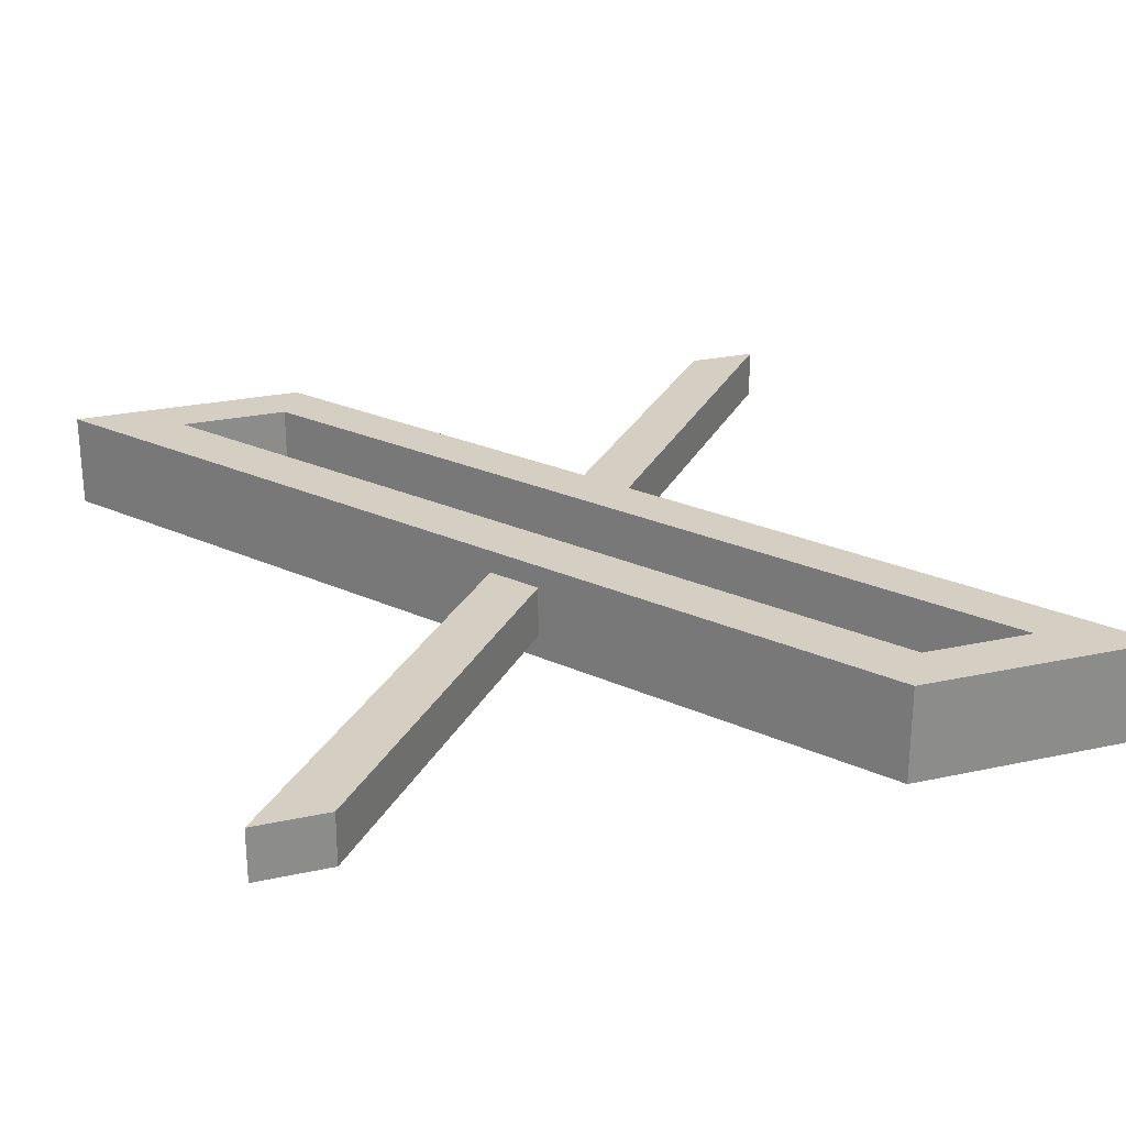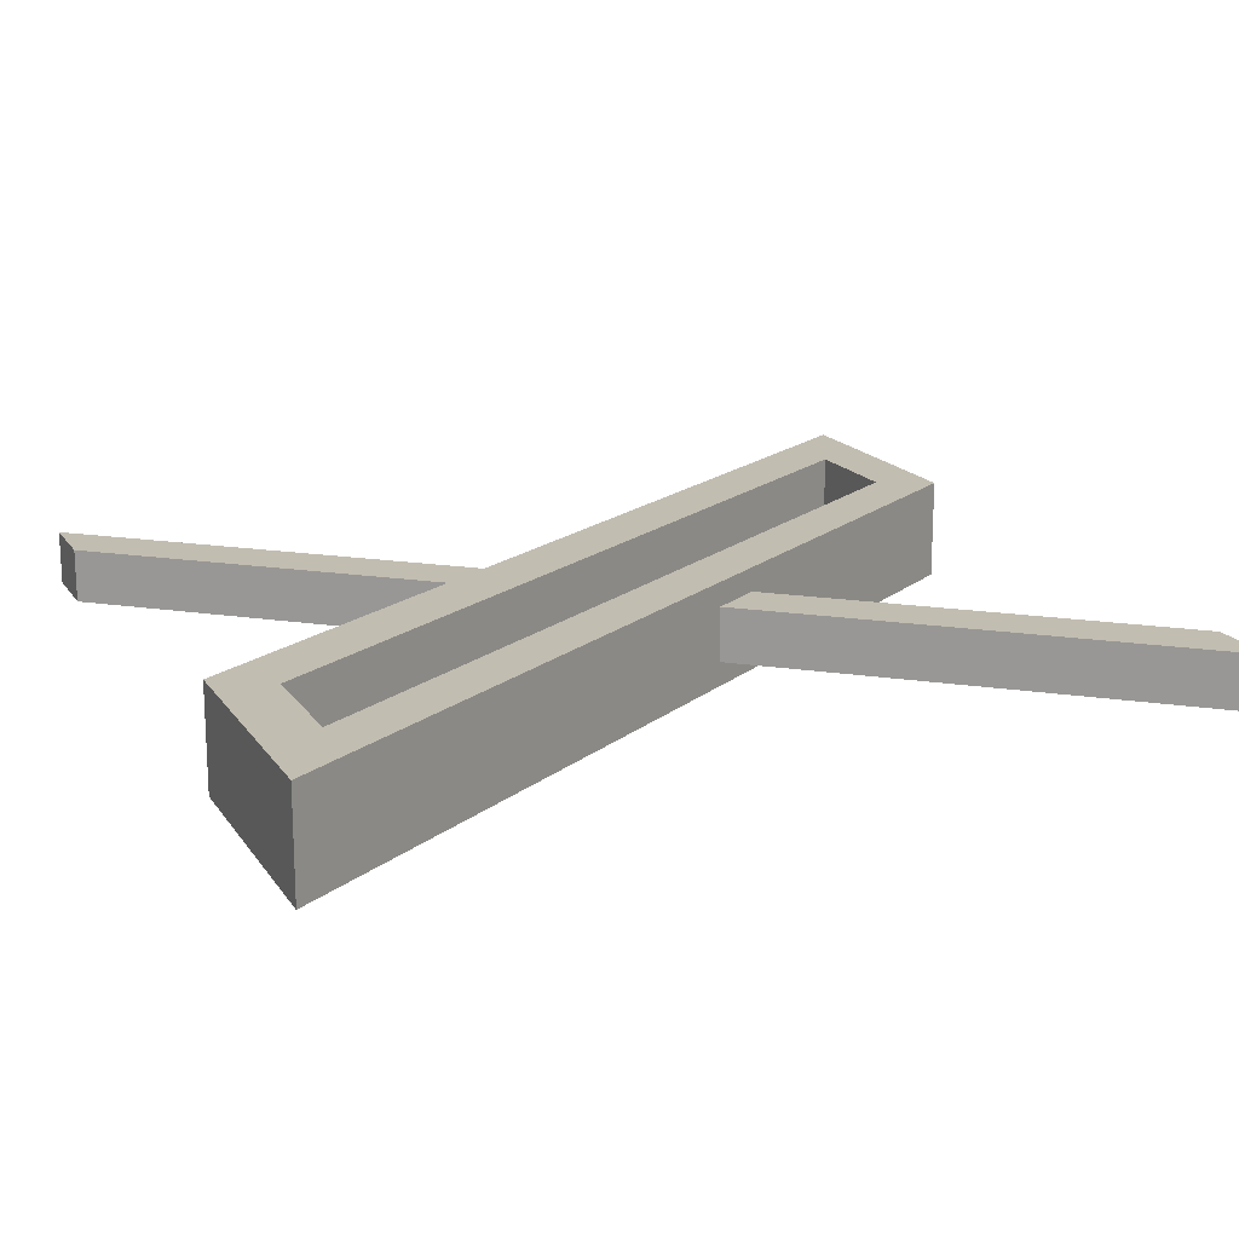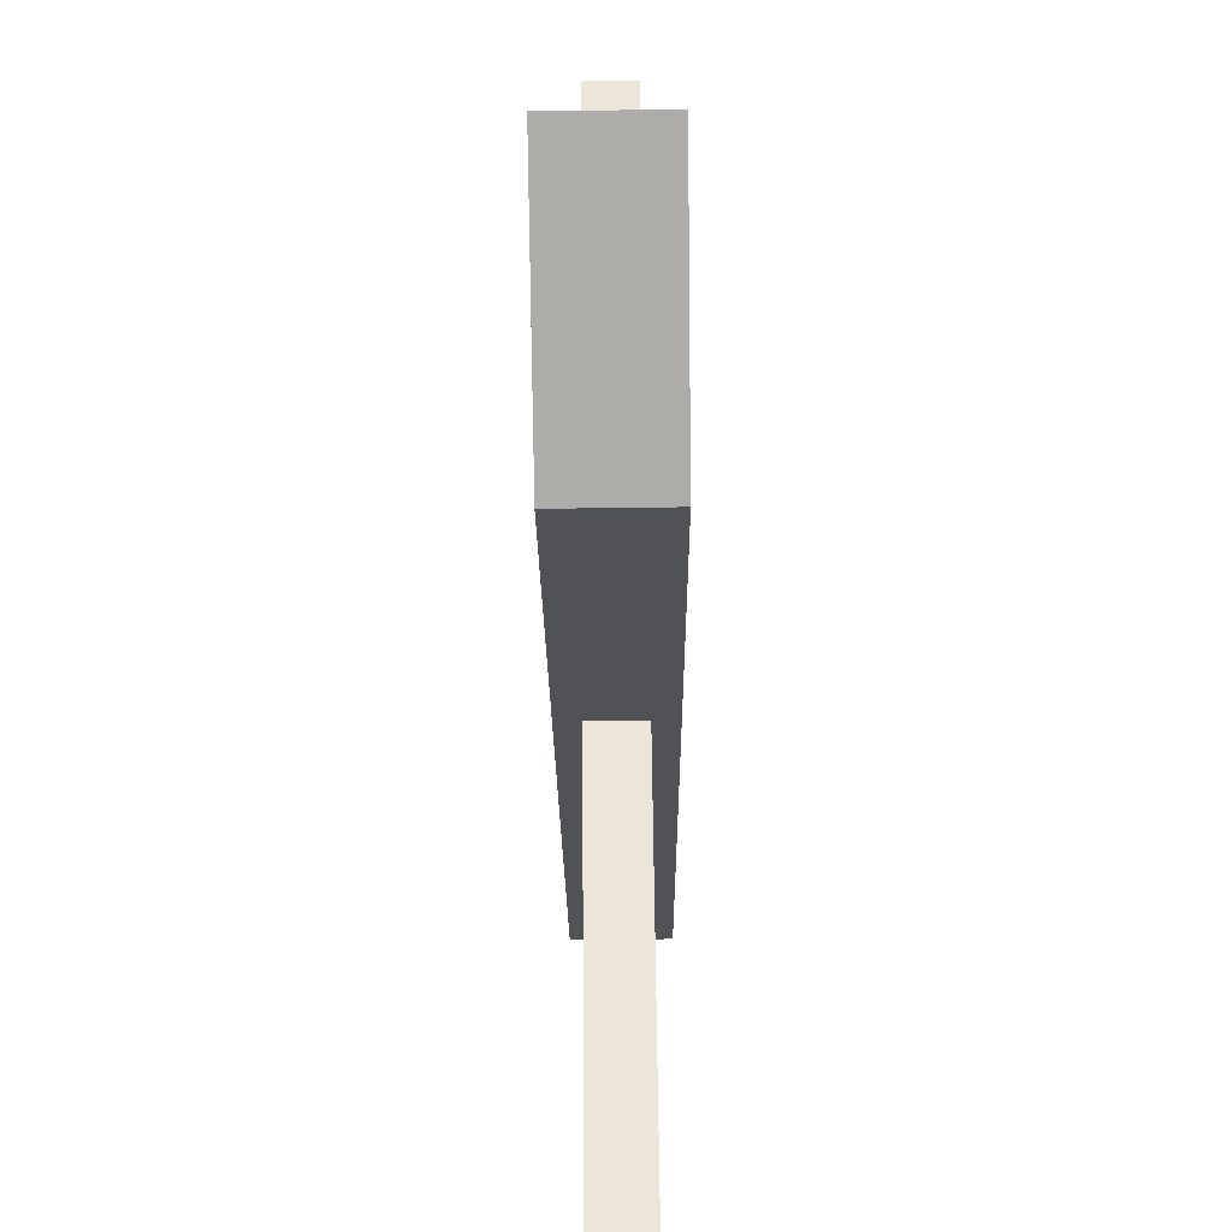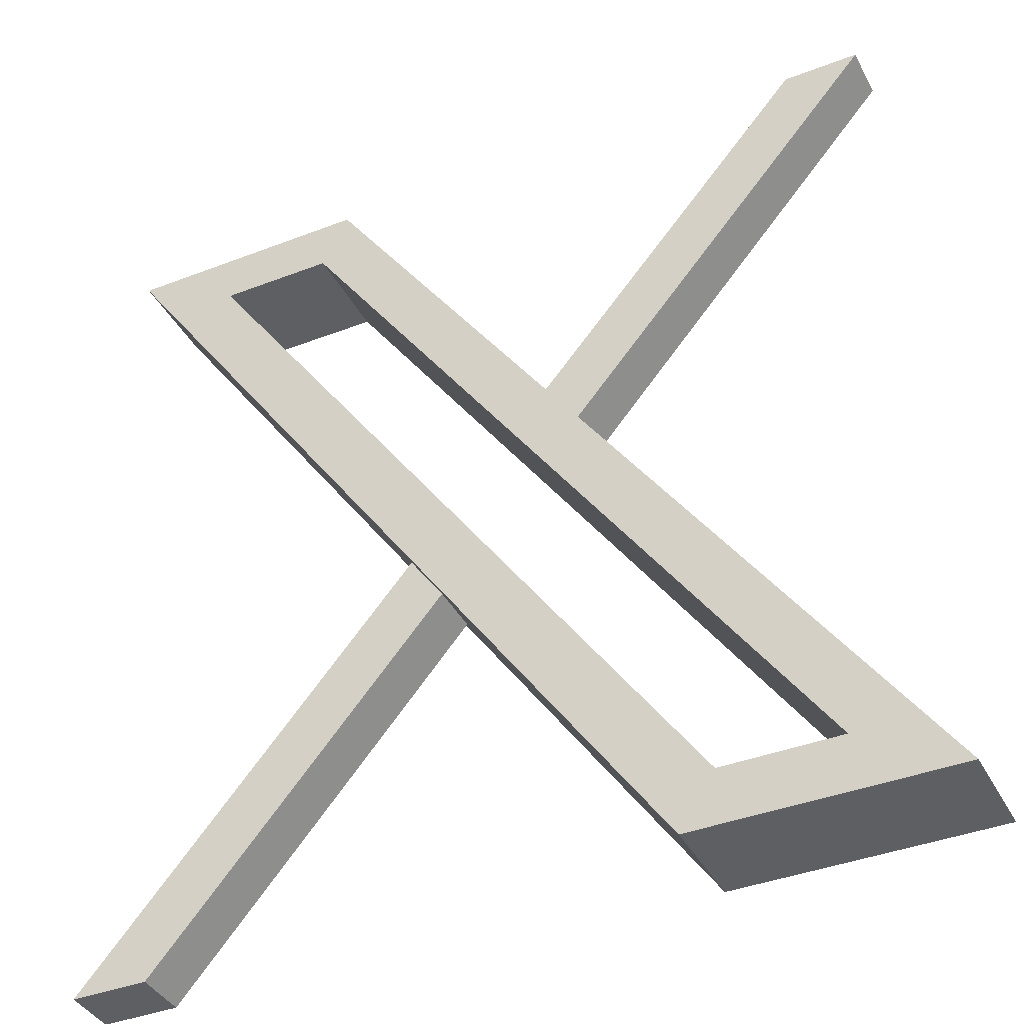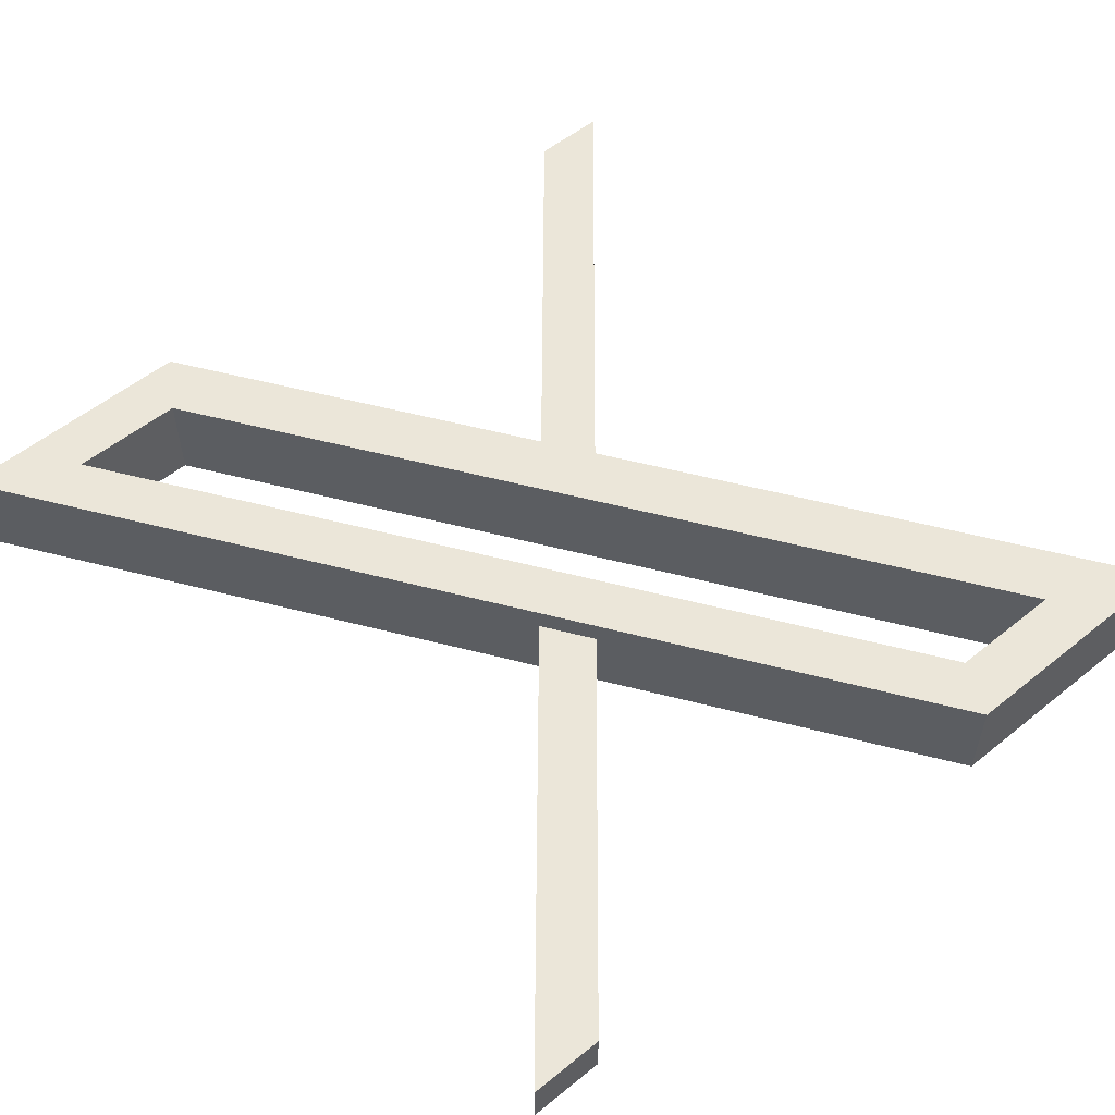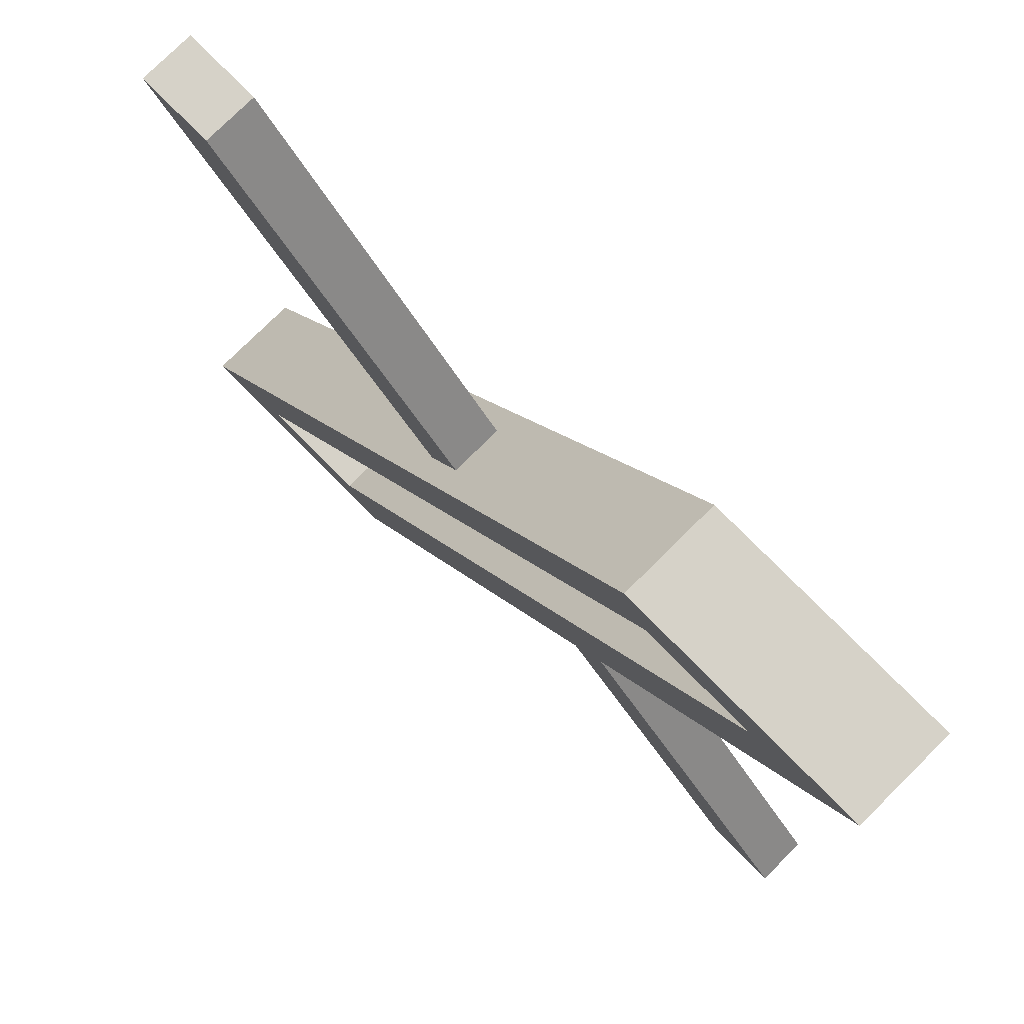
<metadata>
{"format":"obj","ext":"obj","renderer":"f3d","projection":"perspective","resolution":1024,"background":"white","views":[{"elev":25.5,"azim":-19.3,"up":"+Z"},{"elev":16.8,"azim":66.8,"up":"+Z"},{"elev":-76.8,"azim":90.7,"up":"+Y"},{"elev":-39.5,"azim":25.7,"up":"+Y"},{"elev":55.3,"azim":139.7,"up":"+Z"},{"elev":77.8,"azim":-134.7,"up":"+Y"}]}
</metadata>
<code>
o Xlogo
v 0.4162 -1.046 0.1198
v -1.019 1.044 0.1198
v 0.4162 -1.046 -0.1198
v -1.019 1.044 -0.1198
v 1.019 -1.046 0.1198
v -0.4162 1.044 0.1198
v 1.019 -1.046 -0.1198
v -0.4162 1.044 -0.1198
v 0.5887 -1.046 -0.1198
v -0.8465 1.044 -0.1198
v 0.5887 -1.046 0.1198
v -0.8465 1.044 0.1198
v -0.571 1.044 -0.1198
v 0.8642 -1.046 0.1198
v 0.8642 -1.046 -0.1198
v -0.571 1.044 0.1198
v 0.3271 -0.9158 0.1198
v 0.3271 -0.9158 -0.1198
v 0.9298 -0.9158 -0.1198
v 0.9298 -0.9158 0.1198
v 0.4995 -0.9158 0.1198
v 0.4995 -0.9158 -0.1198
v 0.7751 -0.9158 0.1198
v 0.7751 -0.9158 -0.1198
v -0.9287 0.9122 0.1198
v -0.9287 0.9122 -0.1198
v -0.3259 0.9122 -0.1198
v -0.3259 0.9122 0.1198
v -0.7562 0.9122 0.1198
v -0.7562 0.9122 -0.1198
v -0.4807 0.9122 0.1198
v -0.4807 0.9122 -0.1198
v -1.016 -1.04 0.0633
v 0.7735 1.05 0.0633
v -1.016 -1.04 -0.0633
v 0.7735 1.05 -0.0633
v -0.836 -1.04 0.0633
v 0.9533 1.05 0.0633
v -0.836 -1.04 -0.0633
v 0.9533 1.05 -0.0633
v -0.1796 -0.06332 0.0633
v -0.1796 -0.06332 -0.0633
v -0.09748 -0.1773 -0.0633
v -0.09748 -0.1773 0.0633
v 0.06918 0.2273 0.0633
v 0.06918 0.2273 -0.0633
v 0.149 0.1106 -0.0633
v 0.149 0.1106 0.0633
f 25 2 4 26
f 32 13 8 27
f 27 8 6 28
f 29 12 2 25
f 15 7 5 14
f 10 4 2 12
f 13 10 12 16
f 3 9 11 1
f 31 16 12 29
f 26 4 10 30
f 28 6 16 31
f 8 13 16 6
f 9 15 14 11
f 30 10 13 32
f 9 22 24 15
f 5 20 23 14
f 3 18 22 9
f 14 23 21 11
f 11 21 17 1
f 7 19 20 5
f 15 24 19 7
f 1 17 18 3
f 20 28 31 23
f 18 26 30 22
f 21 29 25 17
f 19 27 28 20
f 24 32 27 19
f 17 25 26 18
f 21 22 30 29
f 30 32 31 29
f 23 31 32 24
f 22 21 23 24
f 45 34 36 46
f 46 36 40 47
f 47 40 38 48
f 48 38 34 45
f 35 39 37 33
f 40 36 34 38
f 37 44 41 33
f 39 43 44 37
f 35 42 43 39
f 33 41 42 35

</code>
